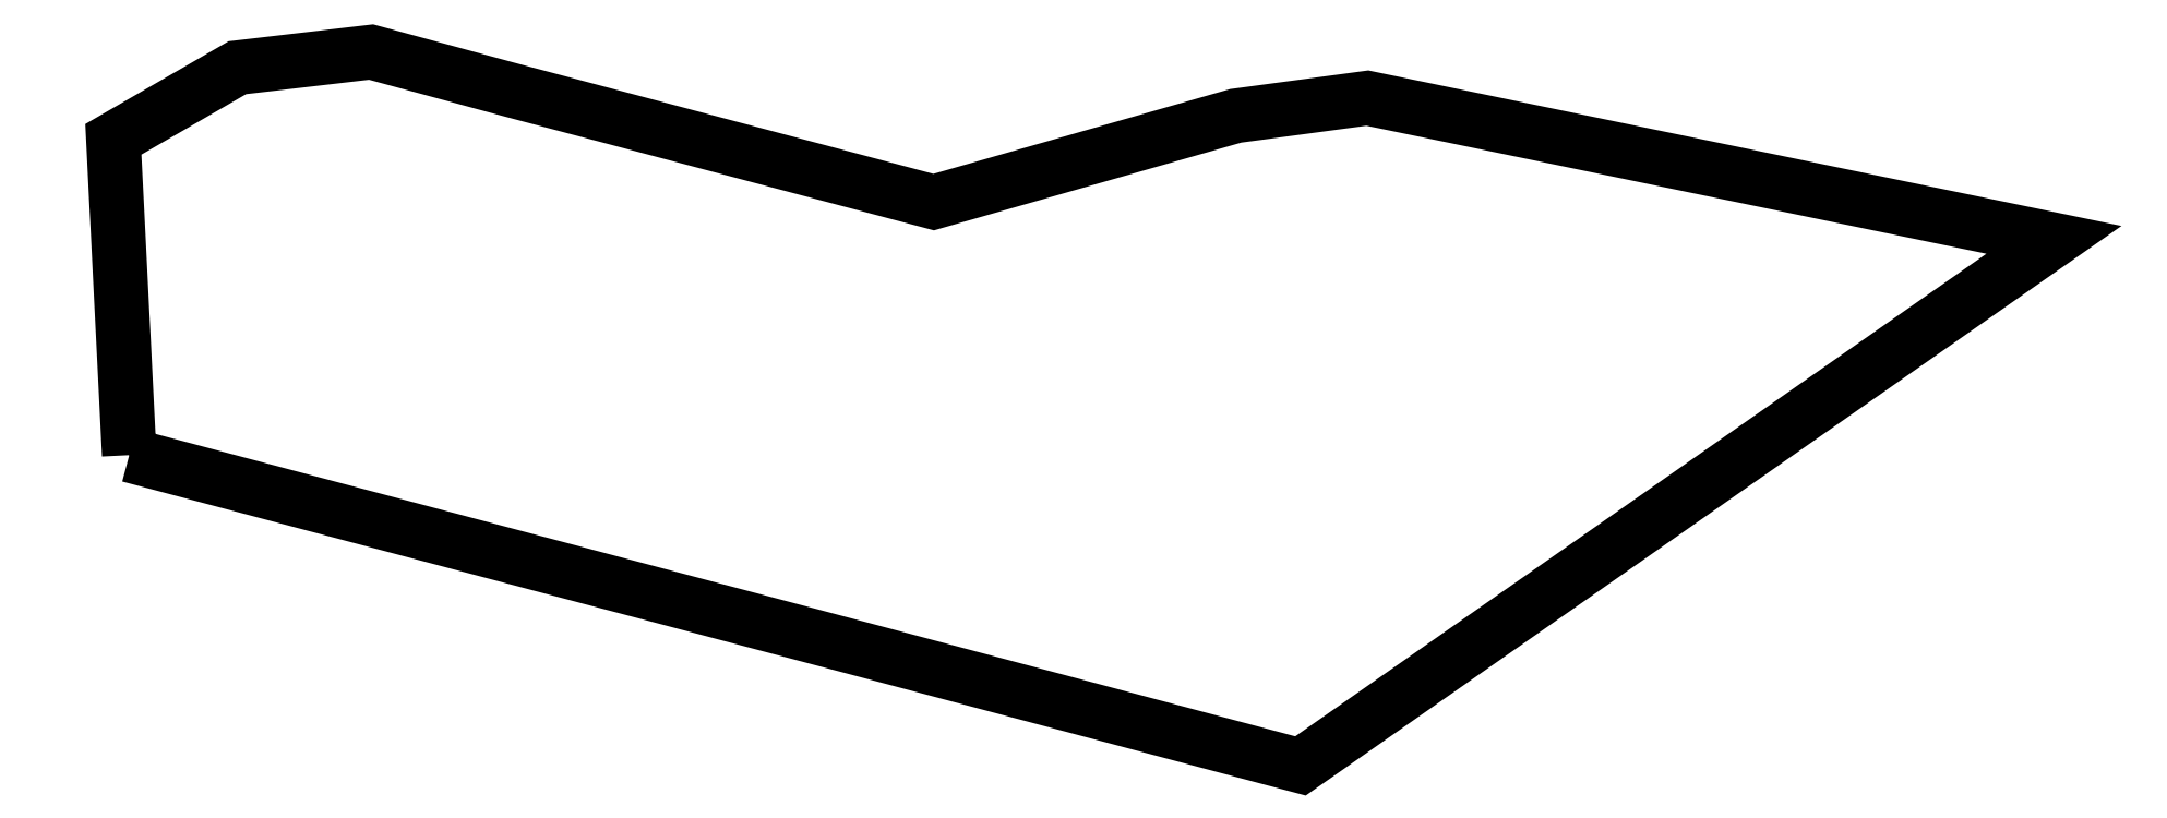
<metadata>
{"format":"dxf","ext":"dxf","renderer":"ezdxf+matplotlib","layout":"modelspace","background":"white","min_lineweight":24,"dpi":150}
</metadata>
<code>
0
SECTION
2
ENTITIES
0
POLYLINE
8
0
66
1
70
8
0
VERTEX
8
0
10
2.568e+05
20
3.861e+05
30
53.98
70
32
0
VERTEX
8
0
10
2.568e+05
20
3.862e+05
30
29.45
70
32
0
VERTEX
8
0
10
2.569e+05
20
3.862e+05
30
21.16
70
32
0
VERTEX
8
0
10
2.569e+05
20
3.862e+05
30
17.07
70
32
0
VERTEX
8
0
10
2.569e+05
20
3.862e+05
30
17.07
70
32
0
VERTEX
8
0
10
2.569e+05
20
3.862e+05
30
16.87
70
32
0
VERTEX
8
0
10
2.569e+05
20
3.862e+05
30
3.619
70
32
0
VERTEX
8
0
10
2.569e+05
20
3.862e+05
30
-0.5901
70
32
0
VERTEX
8
0
10
2.57e+05
20
3.862e+05
30
-4.094
70
32
0
VERTEX
8
0
10
2.569e+05
20
3.861e+05
30
53.43
70
32
0
VERTEX
8
0
10
2.569e+05
20
3.861e+05
30
53.65
70
32
0
VERTEX
8
0
10
2.569e+05
20
3.861e+05
30
53.92
70
32
0
VERTEX
8
0
10
2.568e+05
20
3.861e+05
30
53.98
70
32
0
SEQEND
0
ENDSEC
0
EOF

</code>
